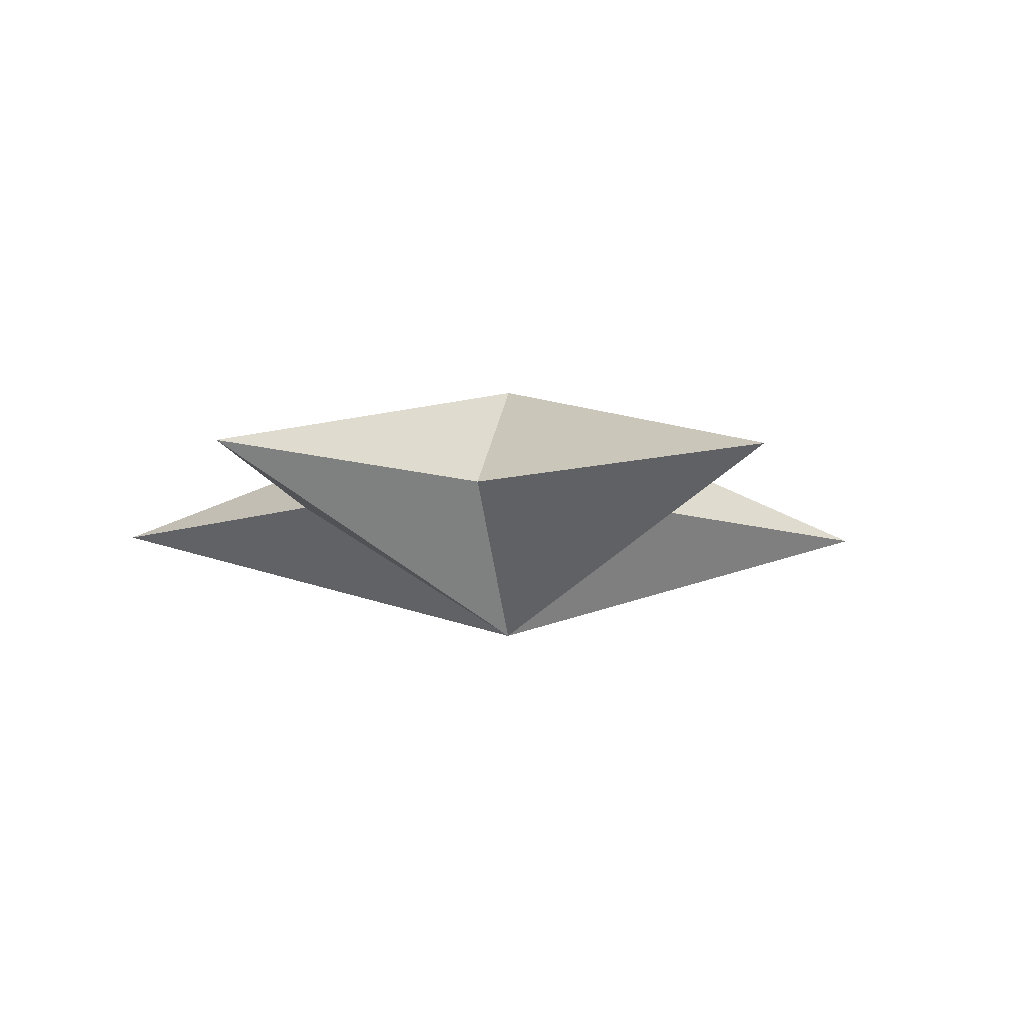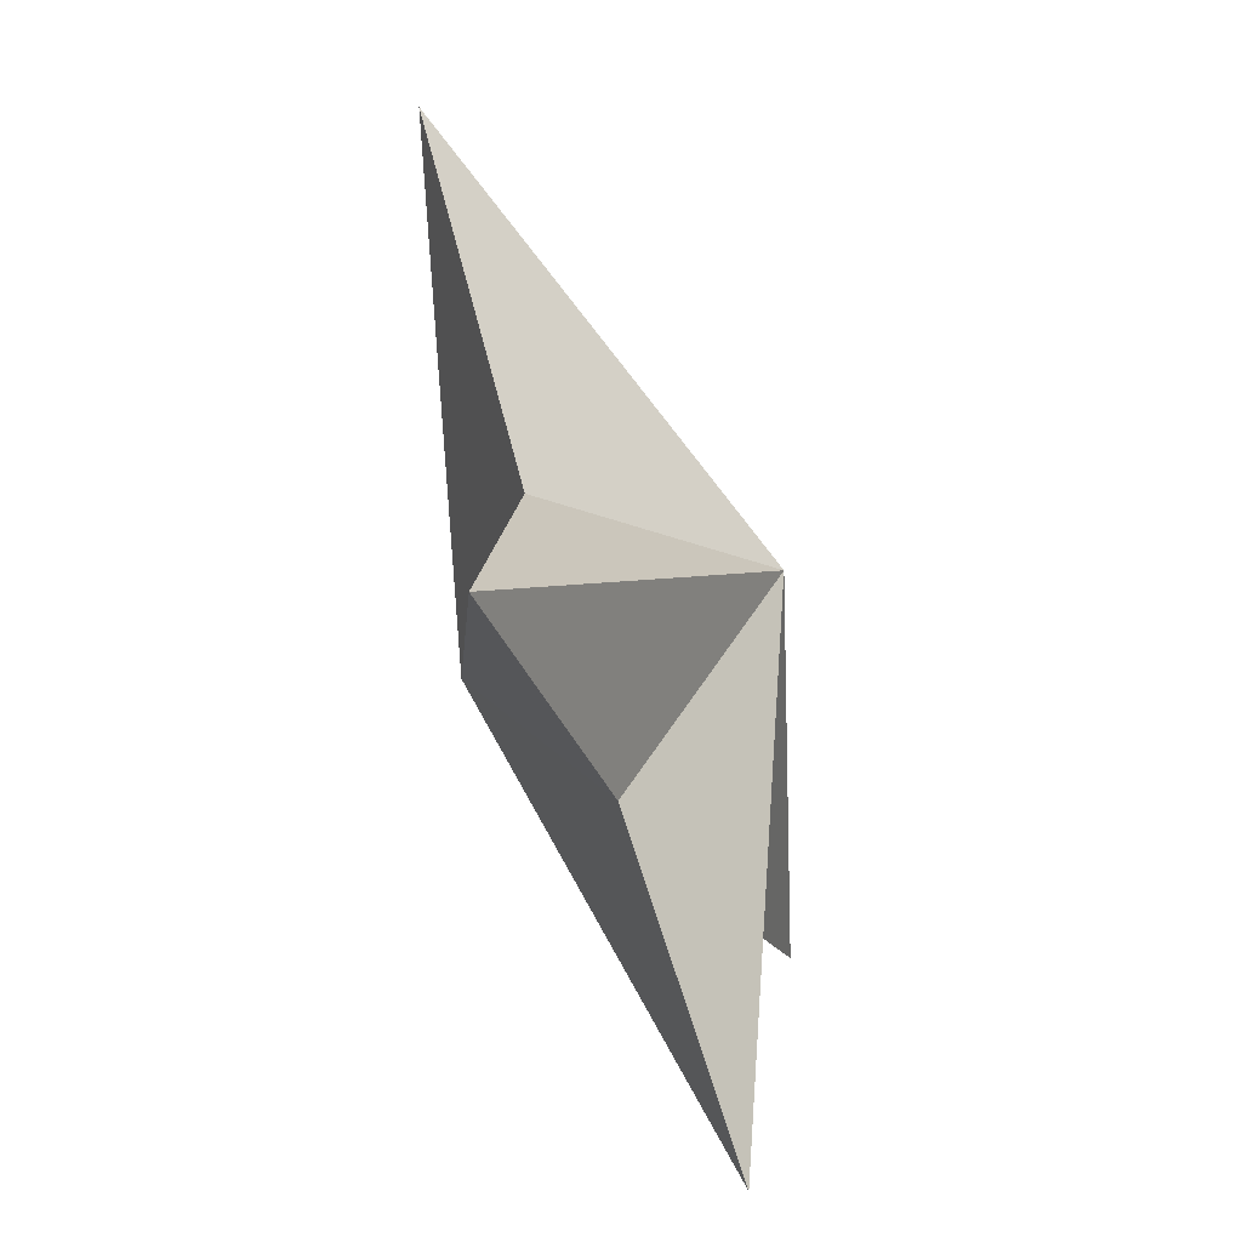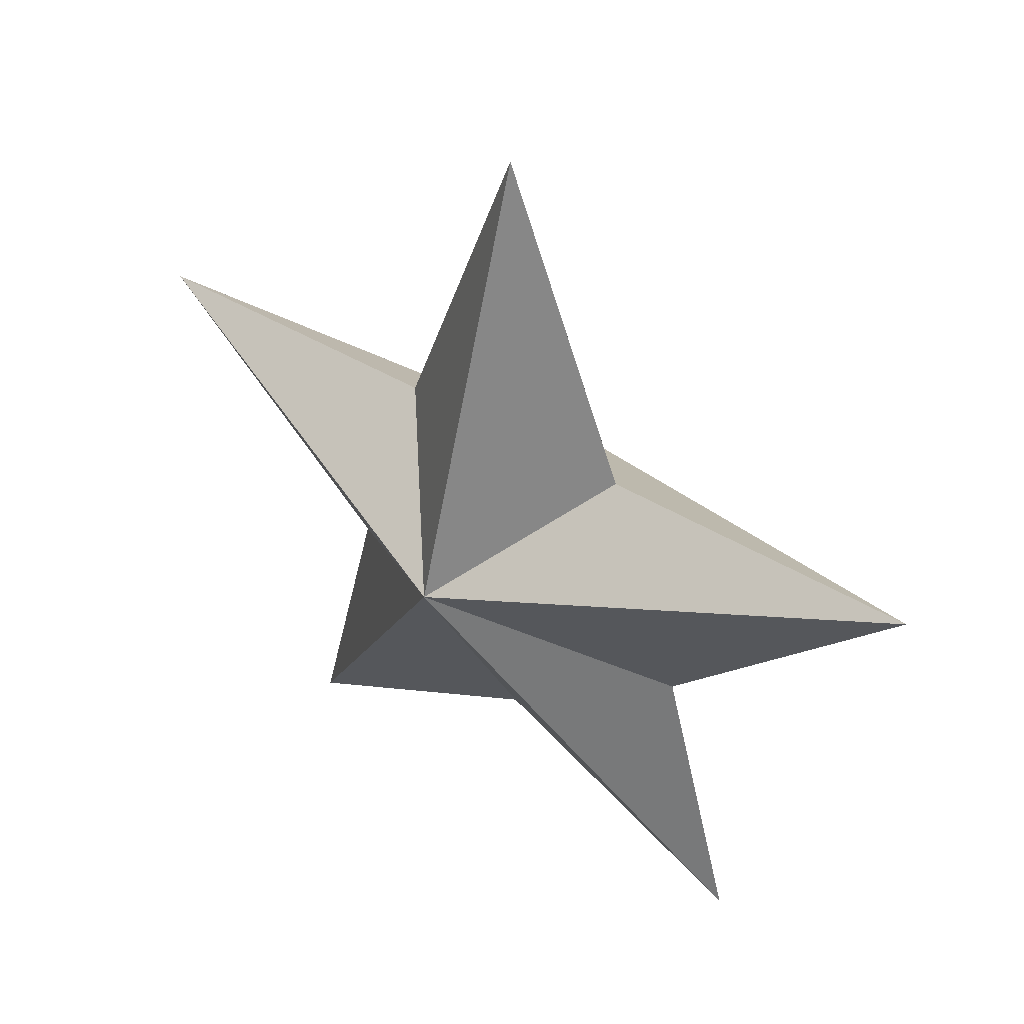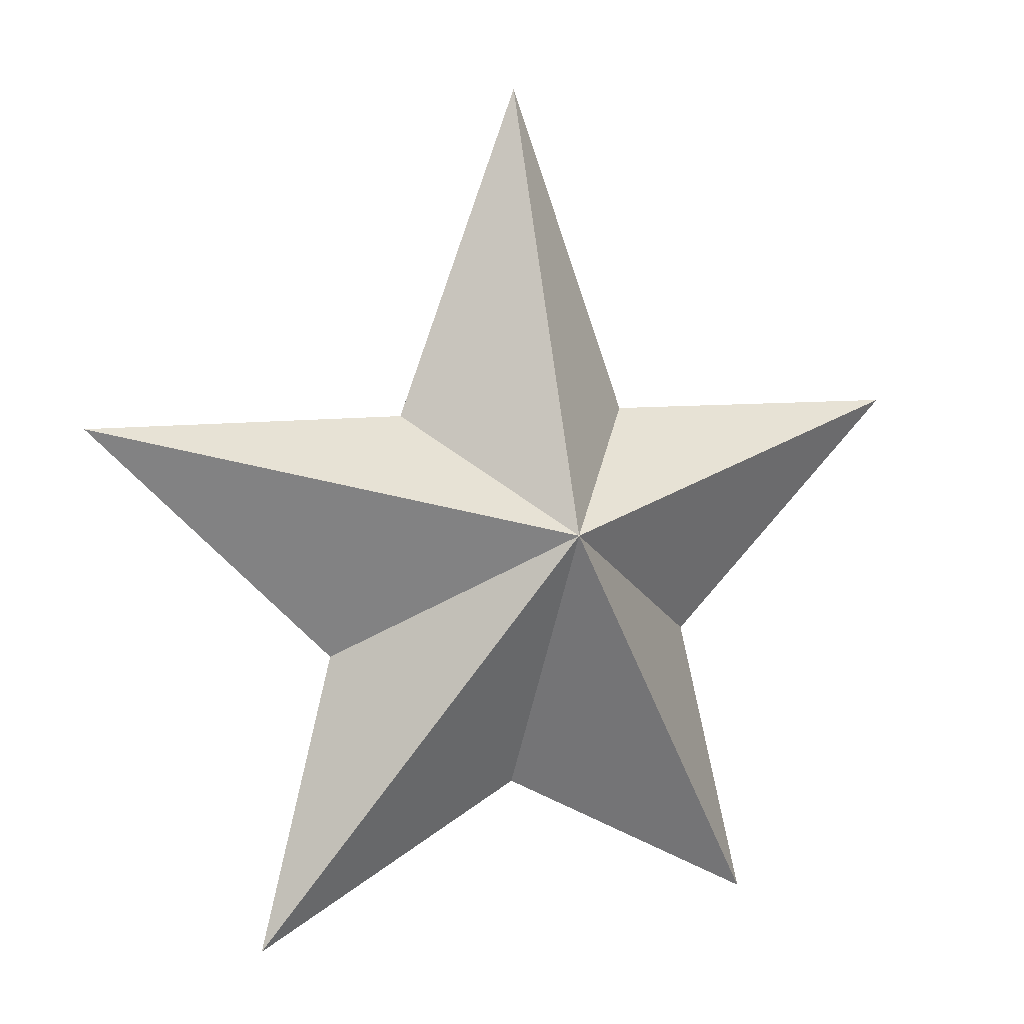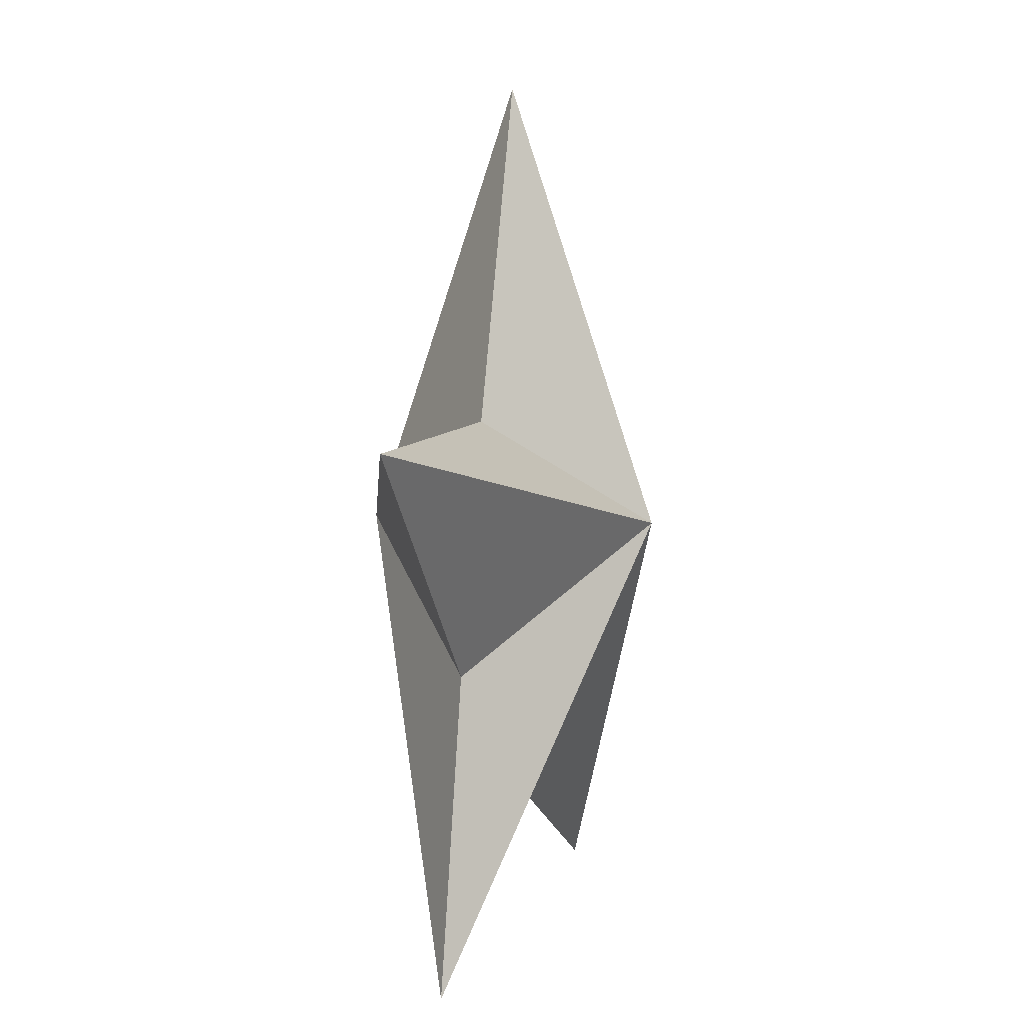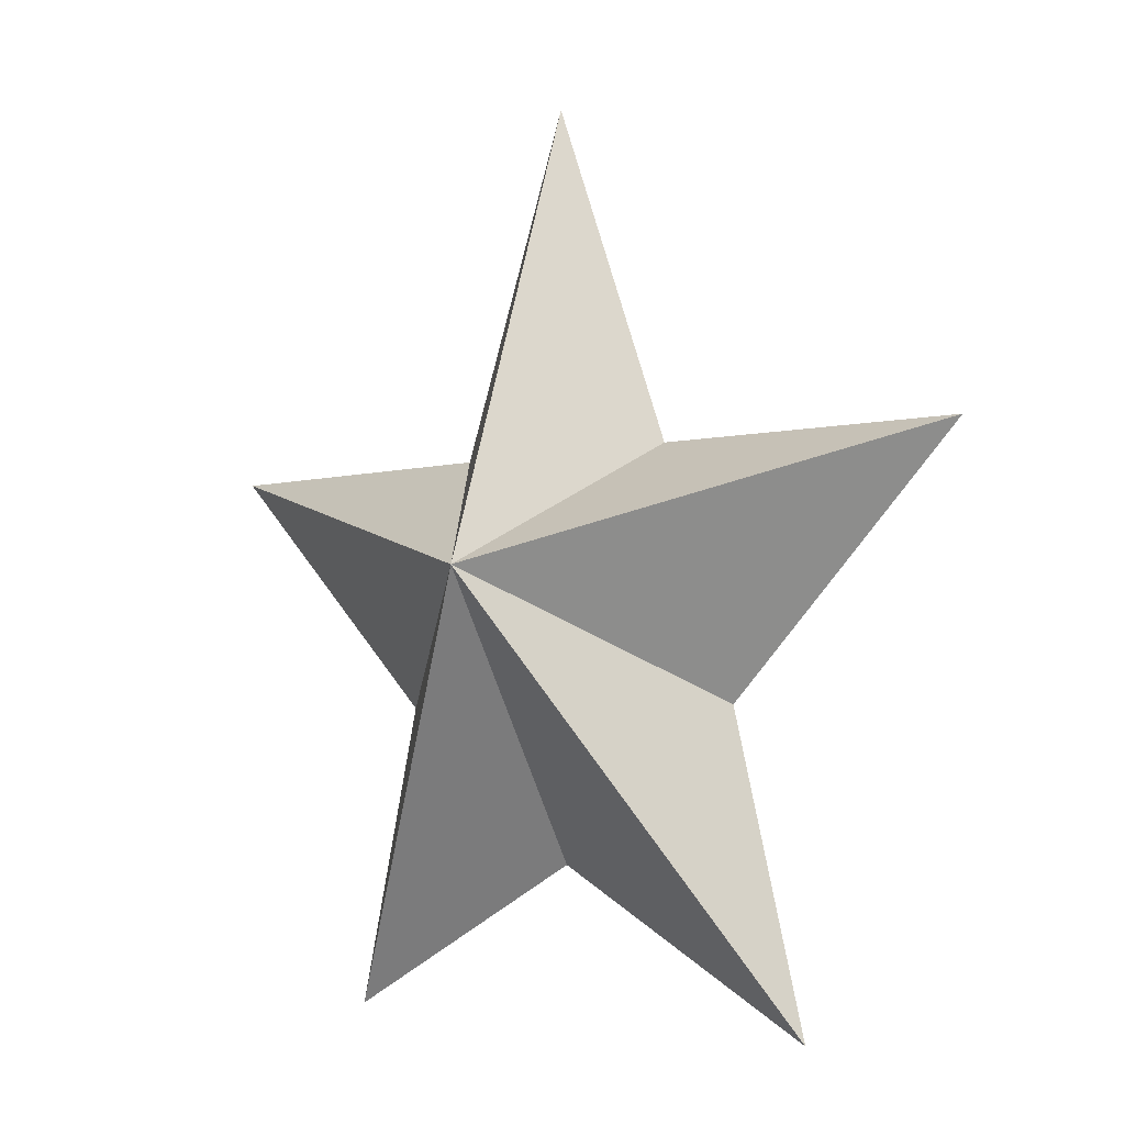
<metadata>
{"format":"obj","ext":"obj","renderer":"f3d","projection":"perspective","resolution":1024,"background":"white","views":[{"elev":-11.8,"azim":143.0,"up":"+Z"},{"elev":-61.5,"azim":111.1,"up":"+Y"},{"elev":42.2,"azim":-143.2,"up":"+Y"},{"elev":7.3,"azim":-26.6,"up":"+Y"},{"elev":7.2,"azim":-75.5,"up":"+Y"},{"elev":-3.4,"azim":-136.8,"up":"+Y"}]}
</metadata>
<code>
o estrellica
v 0.2874 0.3384 -0.000716
v 0.00123 0.2703 -0.09458
v 0.08062 0.3405 -0.000726
v 0.002478 0.5479 -0.001731
v -0.07838 0.3414 -0.00073
v -0.2848 0.3416 -0.000732
v -0.1284 0.1905 1e-06
v -0.1774 0.004673 0.000902
v -0.00025 0.09628 0.000458
v 0.1763 0.002694 0.000911
v 0.1289 0.189 8e-06
v 0.001299 0.2711 0.09126
v 0.2874 0.3384 -0.000716
v 0.00123 0.2703 -0.09458
v 0.08062 0.3405 -0.000726
v 0.002478 0.5479 -0.001731
v -0.07838 0.3414 -0.00073
v -0.2848 0.3416 -0.000732
v -0.1284 0.1905 1e-06
v -0.1774 0.004673 0.000902
v -0.00025 0.09628 0.000458
v 0.1763 0.002694 0.000911
v 0.1289 0.189 8e-06
v 0.001299 0.2711 0.09126
v 0.2874 0.3384 -0.000716
v 0.00123 0.2703 -0.09458
v 0.08062 0.3405 -0.000726
v 0.002478 0.5479 -0.001731
v -0.07838 0.3414 -0.00073
v -0.2848 0.3416 -0.000732
v -0.1284 0.1905 1e-06
v -0.1774 0.004673 0.000902
v -0.00025 0.09628 0.000458
v 0.1763 0.002694 0.000911
v 0.1289 0.189 8e-06
v 0.001299 0.2711 0.09126
f 1 2 3
f 3 2 4
f 4 2 5
f 5 2 6
f 6 2 7
f 7 2 8
f 8 2 9
f 9 2 10
f 10 2 11
f 11 2 1
f 1 12 11
f 11 12 10
f 10 12 9
f 9 12 8
f 8 12 7
f 7 12 6
f 6 12 5
f 5 12 4
f 4 12 3
f 3 12 1
f 13 14 15
f 15 14 16
f 16 14 17
f 17 14 18
f 18 14 19
f 19 14 20
f 20 14 21
f 21 14 22
f 22 14 23
f 23 14 13
f 13 24 23
f 23 24 22
f 22 24 21
f 21 24 20
f 20 24 19
f 19 24 18
f 18 24 17
f 17 24 16
f 16 24 15
f 15 24 13
f 25 26 27
f 27 26 28
f 28 26 29
f 29 26 30
f 30 26 31
f 31 26 32
f 32 26 33
f 33 26 34
f 34 26 35
f 35 26 25
f 25 36 35
f 35 36 34
f 34 36 33
f 33 36 32
f 32 36 31
f 31 36 30
f 30 36 29
f 29 36 28
f 28 36 27
f 27 36 25

</code>
